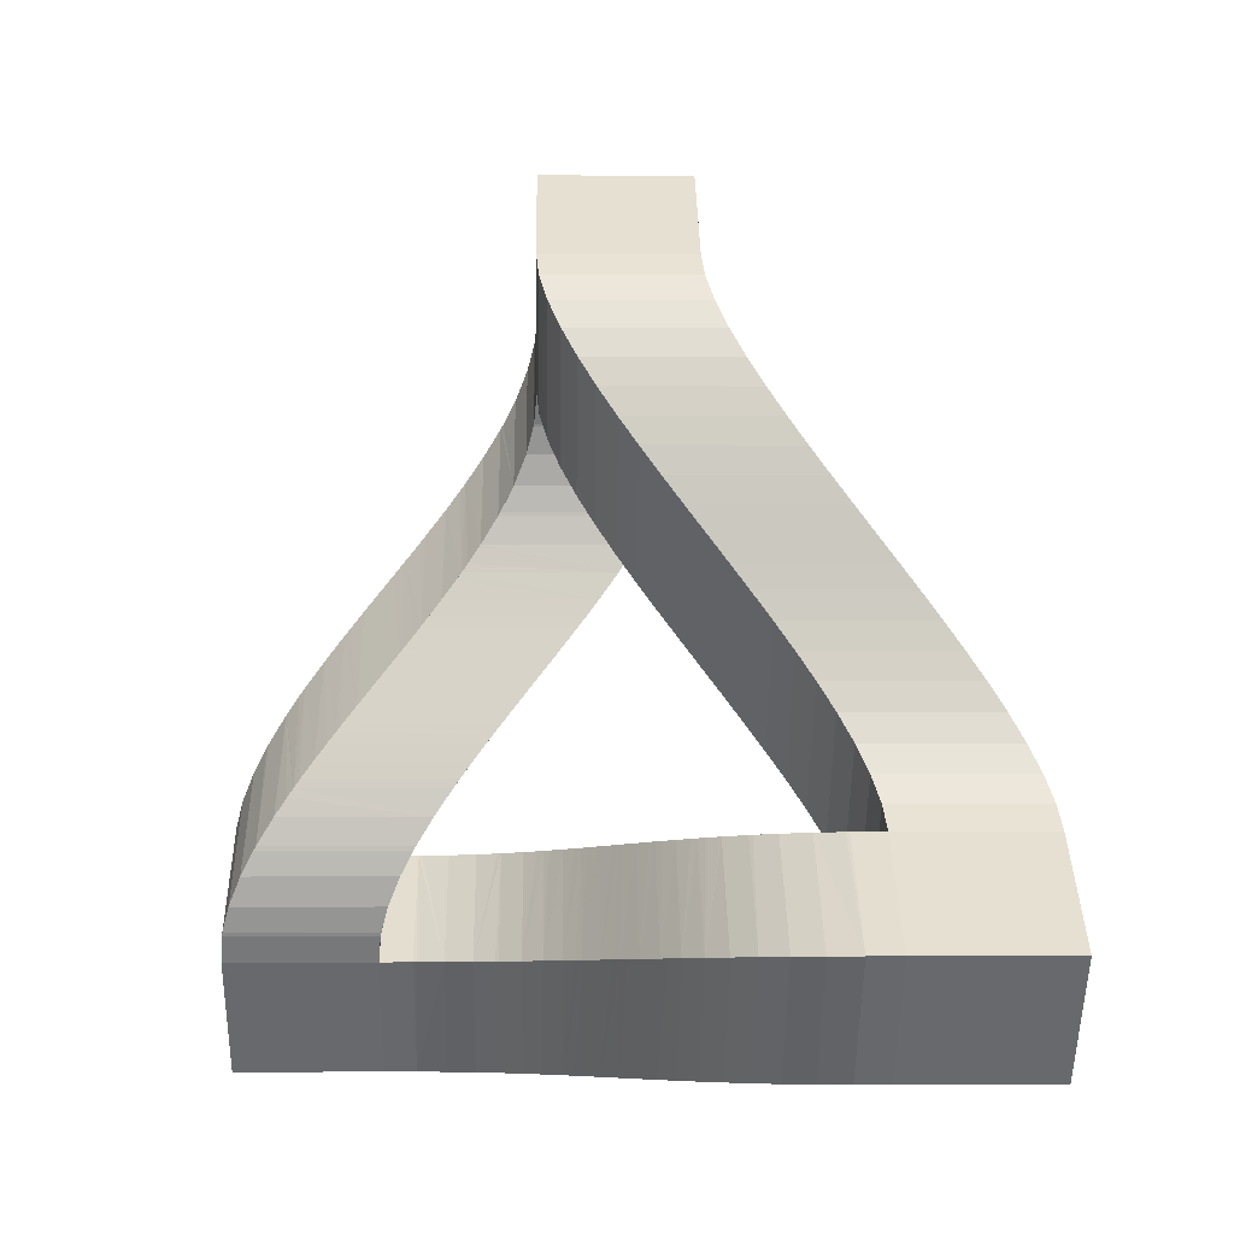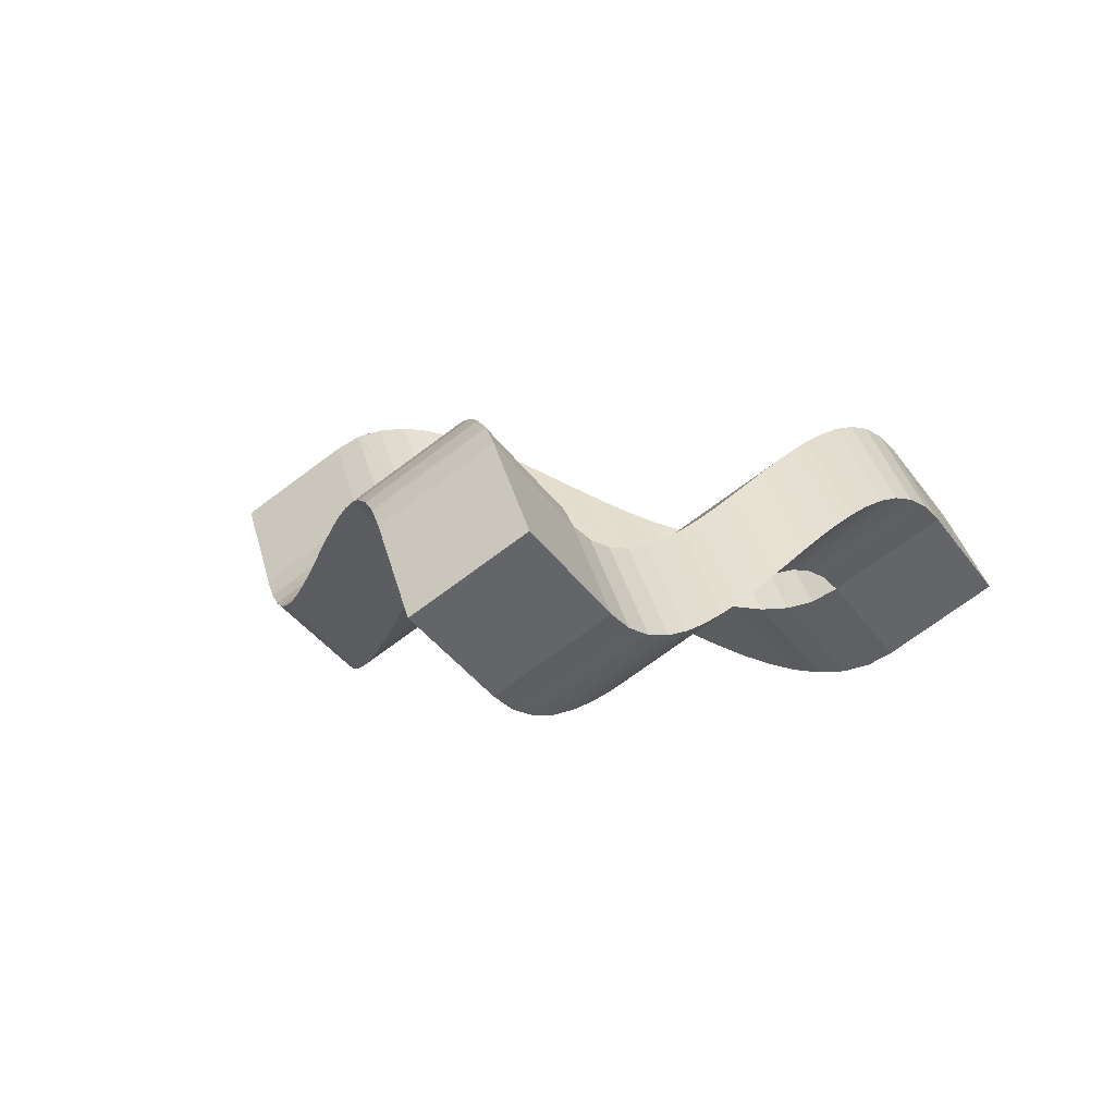
<metadata>
{"format":"obj","ext":"obj","renderer":"f3d","projection":"perspective","resolution":1024,"background":"white","views":[{"elev":-7.9,"azim":-146.2,"up":"+Y"},{"elev":2.0,"azim":-168.1,"up":"+Z"}]}
</metadata>
<code>
o Mesh1_Model_Color_I14
v -0.021 -0.001967 -0.01043
v -0.01282 -0.001989 -0.01618
v -0.01188 -0.000347 -0.01514
v -0.02006 -0.000325 -0.009391
v -0.008752 -0.009032 -0.01036
v -0.01693 -0.009009 -0.004609
v -0.007811 -0.00739 -0.009322
v -0.01093 -0.001993 -0.01721
v -0.006859 -0.009036 -0.01139
v -0.008849 -0.001995 -0.01779
v -0.004781 -0.009038 -0.01197
v -0.0107 -0.001994 -0.0173
v -0.006695 -0.001995 -0.01793
v -0.002626 -0.009037 -0.01212
v -0.004544 -0.001993 -0.01773
v -0.000476 -0.009035 -0.01191
v -0.000777 -0.009036 -0.01196
v -0.004845 -0.001993 -0.01777
v -0.002433 -0.00199 -0.01727
v 0.001636 -0.009032 -0.01145
v -0.000367 -0.001986 -0.01663
v 0.003701 -0.009029 -0.01081
v 0.003025 -0.00903 -0.01103
v 0.001739 -0.009032 -0.01142
v -0.002329 -0.00199 -0.01724
v -0.001043 -0.001987 -0.01685
v 0.001657 -0.001982 -0.01587
v 0.005726 -0.009024 -0.01005
v 0.00564 -0.009024 -0.01008
v 0.004326 -0.009027 -0.01059
v 0.000258 -0.001985 -0.0164
v 0.001572 -0.001982 -0.0159
v 0.00365 -0.001977 -0.01503
v 0.007718 -0.009019 -0.00921
v 0.006965 -0.009021 -0.009536
v 0.002897 -0.001979 -0.01535
v 0.005622 -0.001972 -0.01414
v 0.00969 -0.009014 -0.008322
v 0.009637 -0.009015 -0.008346
v 0.008298 -0.009018 -0.008953
v 0.00423 -0.001975 -0.01477
v 0.005569 -0.001972 -0.01416
v 0.007583 -0.001967 -0.01323
v 0.01165 -0.009009 -0.007411
v 0.01098 -0.009011 -0.007725
v 0.006911 -0.001968 -0.01354
v 0.009544 -0.001962 -0.01232
v 0.01361 -0.009004 -0.006501
v 0.01232 -0.009008 -0.007098
v 0.008255 -0.001965 -0.01292
v 0.01152 -0.001957 -0.01143
v 0.01558 -0.008999 -0.005613
v 0.015 -0.009001 -0.005869
v 0.01367 -0.009004 -0.006476
v 0.009597 -0.001962 -0.01229
v 0.01094 -0.001958 -0.01169
v 0.01351 -0.001952 -0.01059
v 0.01758 -0.008995 -0.004774
v 0.01634 -0.008998 -0.005287
v 0.01227 -0.001955 -0.01111
v 0.01553 -0.001948 -0.009832
v 0.0196 -0.00899 -0.004014
v 0.01898 -0.008992 -0.004236
v 0.01766 -0.008994 -0.00474
v 0.01359 -0.001952 -0.01056
v 0.01491 -0.001949 -0.01005
v 0.0176 -0.001944 -0.009193
v 0.02167 -0.008986 -0.003375
v 0.02156 -0.008987 -0.003403
v 0.02028 -0.008989 -0.003788
v 0.01621 -0.001946 -0.009606
v 0.0175 -0.001944 -0.009221
v 0.01971 -0.001941 -0.008731
v 0.02378 -0.008983 -0.002913
v 0.02186 -0.001939 -0.008523
v 0.02593 -0.008981 -0.002705
v 0.02408 -0.008983 -0.002866
v 0.02001 -0.00194 -0.008684
v 0.02402 -0.001938 -0.008666
v 0.02808 -0.008981 -0.002848
v 0.02609 -0.00194 -0.009247
v 0.03016 -0.008983 -0.003429
v 0.02994 -0.008982 -0.00334
v 0.02587 -0.00194 -0.009158
v 0.02799 -0.001944 -0.01028
v 0.03206 -0.008987 -0.004464
v 0.03617 -0.001967 -0.01603
v 0.04024 -0.009009 -0.01021
v 0.02704 -0.000312 -0.01133
v 0.03523 -0.000335 -0.01708
v 0.02392 -0.009043 -0.01604
v 0.02298 -0.007412 -0.01709
v 0.02203 -0.00904 -0.015
v 0.02799 -0.01609 -0.01022
v 0.0261 -0.01608 -0.009182
v 0.03617 -0.01611 -0.01597
v 0.03211 -0.009066 -0.02178
v 0.03116 -0.007435 -0.02284
v 0.03511 -0.00014 -0.01717
v 0.03419 0.00146 -0.01768
v 0.03013 -0.005639 -0.02343
v 0.03105 -0.007239 -0.02293
v 0.02693 -0.000117 -0.01142
v 0.02601 0.001483 -0.01193
v 0.02194 -0.005617 -0.01768
v 0.02287 -0.007217 -0.01718
v 0.02493 0.003347 -0.01209
v 0.02087 -0.003752 -0.01784
v 0.03311 0.003324 -0.01784
v 0.024 0.00495 -0.01195
v 0.02385 0.005211 -0.0119
v 0.03203 0.005188 -0.01765
v 0.03218 0.004927 -0.0177
v 0.01979 -0.001889 -0.01766
v 0.01994 -0.00215 -0.0177
v 0.02279 0.007042 -0.01146
v 0.01873 -5.7e-05 -0.01721
v 0.03097 0.007019 -0.01721
v 0.02274 0.007132 -0.01143
v 0.0221 0.008248 -0.01106
v 0.02176 0.008835 -0.01084
v 0.02994 0.008812 -0.01659
v 0.03028 0.008225 -0.01681
v 0.03092 0.007109 -0.01718
v 0.01769 0.001735 -0.01659
v 0.02144 0.009377 -0.01062
v 0.02078 0.01052 -0.01013
v 0.02074 0.01059 -0.01009
v 0.01668 0.003493 -0.01585
v 0.01672 0.003419 -0.01588
v 0.01738 0.002278 -0.01637
v 0.02892 0.01057 -0.01584
v 0.01974 0.01232 -0.009272
v 0.02792 0.0123 -0.01502
v 0.01568 0.005225 -0.01503
v 0.01606 0.00457 -0.01534
v 0.01945 0.01283 -0.00902
v 0.01878 0.01399 -0.008425
v 0.01875 0.01404 -0.008401
v 0.01469 0.006938 -0.01415
v 0.01471 0.006892 -0.01418
v 0.01539 0.005728 -0.01477
v 0.02693 0.01401 -0.01415
v 0.02696 0.01397 -0.01417
v 0.02763 0.01281 -0.01477
v 0.01776 0.01574 -0.007507
v 0.02595 0.01572 -0.01326
v 0.0137 0.008643 -0.01326
v 0.01404 0.008059 -0.01357
v 0.01743 0.01633 -0.007199
v 0.01678 0.01745 -0.006613
v 0.01272 0.01035 -0.01237
v 0.01336 0.009226 -0.01295
v 0.02496 0.01742 -0.01236
v 0.02561 0.0163 -0.01295
v 0.01675 0.01749 -0.006589
v 0.01608 0.01866 -0.005993
v 0.01579 0.01916 -0.005742
v 0.02397 0.01914 -0.01149
v 0.02426 0.01863 -0.01174
v 0.02493 0.01747 -0.01234
v 0.01173 0.01206 -0.0115
v 0.01541 0.01981 -0.005422
v 0.01479 0.02089 -0.004919
v 0.01073 0.01379 -0.01067
v 0.01135 0.01272 -0.01117
v 0.02297 0.02087 -0.01067
v 0.01474 0.02097 -0.004886
v 0.01408 0.02211 -0.004394
v 0.01377 0.02265 -0.004177
v 0.02195 0.02263 -0.009926
v 0.02227 0.02208 -0.01014
v 0.02293 0.02094 -0.01064
v 0.009709 0.01555 -0.00993
v 0.01343 0.02324 -0.003956
v 0.01279 0.02435 -0.003582
v 0.01273 0.02444 -0.003555
v 0.008672 0.01734 -0.009308
v 0.02092 0.02442 -0.009304
v 0.01168 0.02627 -0.003111
v 0.01986 0.02625 -0.00886
v 0.007614 0.01917 -0.008864
v 0.01153 0.02653 -0.003067
v 0.0106 0.02814 -0.002921
v 0.006537 0.02104 -0.008674
v 0.007463 0.01944 -0.00882
v 0.01878 0.02811 -0.00867
v 0.01971 0.02651 -0.008816
v 0.009521 0.03 -0.003082
v 0.0177 0.02998 -0.008832
v 0.005459 0.0229 -0.008836
v 0.008597 0.0316 -0.00359
v 0.008484 0.0318 -0.00368
v 0.004422 0.0247 -0.009433
v 0.004535 0.0245 -0.009343
v 0.01667 0.03177 -0.00943
v 0.01678 0.03158 -0.009339
v 0.007541 0.03343 -0.004731
v 0.01572 0.0334 -0.01048
v 0.003479 0.02633 -0.01048
v -0.000589 0.03337 -0.0163
v 0.003473 0.04047 -0.01055
v 0.01166 0.04045 -0.0163
v 0.007593 0.03335 -0.02205
v 0.01166 0.02631 -0.01623
v 0.0126 0.02467 -0.01518
v 0.01364 0.02288 -0.01459
v 0.01272 0.02448 -0.01509
v 0.01472 0.02101 -0.01442
v 0.0158 0.01915 -0.01461
v 0.01564 0.01941 -0.01457
v 0.01685 0.01732 -0.01506
v 0.01789 0.01553 -0.01568
v 0.01691 0.01723 -0.01508
v 0.01755 0.01611 -0.01546
v 0.01891 0.01377 -0.01642
v 0.0182 0.01498 -0.0159
v 0.01886 0.01384 -0.01639
v 0.01991 0.01204 -0.01724
v 0.01953 0.01269 -0.01692
v 0.0209 0.01032 -0.01811
v 0.0202 0.01153 -0.0175
v 0.02087 0.01037 -0.01809
v 0.02188 0.00862 -0.01901
v 0.02155 0.009204 -0.0187
v 0.02287 0.006915 -0.0199
v 0.02222 0.008036 -0.01932
v 0.02386 0.005202 -0.02077
v 0.0229 0.006869 -0.01993
v 0.02357 0.005706 -0.02052
v 0.02486 0.003471 -0.0216
v 0.02424 0.004547 -0.02109
v 0.02588 0.001713 -0.02234
v 0.0249 0.003397 -0.02163
v 0.02556 0.002255 -0.02212
v 0.02691 -8e-05 -0.02296
v 0.02622 0.001126 -0.02256
v 0.02686 1e-05 -0.02293
v 0.02797 -0.001912 -0.0234
v 0.02905 -0.003775 -0.0236
v 0.02812 -0.002173 -0.02345
v 0.002538 0.02469 -0.01152
v 0.01072 0.02466 -0.01727
v 0.001502 0.02288 -0.0121
v 0.009684 0.02286 -0.01785
v 0.000426 0.02102 -0.01225
v 0.008608 0.021 -0.018
v -0.000649 0.01916 -0.01204
v 0.007533 0.01913 -0.01779
v -0.001706 0.01733 -0.01158
v 0.006476 0.01731 -0.01733
v -0.002741 0.01554 -0.01094
v 0.005441 0.01552 -0.01669
v -0.003755 0.01379 -0.01018
v 0.004427 0.01376 -0.01593
v -0.004755 0.01206 -0.009344
v 0.003427 0.01204 -0.01509
v -0.005744 0.01036 -0.008457
v 0.002438 0.01033 -0.01421
v -0.006728 0.00866 -0.007547
v 0.001454 0.008637 -0.0133
v -0.007712 0.006962 -0.006637
v 0.00047 0.00694 -0.01239
v -0.008701 0.005256 -0.00575
v -0.000519 0.005234 -0.0115
v -0.0097 0.003532 -0.004912
v -0.001518 0.003509 -0.01066
v -0.01072 0.00178 -0.004153
v -0.002533 0.001757 -0.009903
v -0.01175 -8e-06 -0.003515
v -0.003567 -3.1e-05 -0.009265
v -0.01281 -0.001836 -0.003054
v -0.004624 -0.001859 -0.008804
v -0.01388 -0.003699 -0.002848
v -0.0057 -0.003722 -0.008597
v -0.01496 -0.005566 -0.002992
v -0.006775 -0.005588 -0.008741
v -0.01599 -0.007367 -0.003573
v -0.021 -0.01611 -0.01036
v -0.01282 -0.01613 -0.01611
v -0.01688 -0.009089 -0.02193
v -0.02507 -0.009066 -0.01618
v -0.01499 -0.009093 -0.02296
v -0.01092 -0.01614 -0.01715
v -0.01291 -0.009094 -0.02354
v -0.008843 -0.01614 -0.01773
v -0.01076 -0.009094 -0.02369
v -0.006688 -0.01614 -0.01787
v -0.008606 -0.009092 -0.02348
v -0.004538 -0.01614 -0.01766
v -0.008907 -0.009093 -0.02353
v -0.006495 -0.009089 -0.02302
v -0.002426 -0.01613 -0.0172
v -0.004429 -0.009085 -0.02238
v -0.000361 -0.01613 -0.01656
v -0.002405 -0.009081 -0.02162
v 0.001663 -0.01612 -0.0158
v -0.000412 -0.009076 -0.02078
v 0.003656 -0.01612 -0.01496
v -0.001166 -0.009078 -0.02111
v 0.001559 -0.009071 -0.01989
v 0.005628 -0.01611 -0.01408
v 0.003521 -0.009066 -0.01898
v 0.007589 -0.01611 -0.01316
v 0.002849 -0.009068 -0.0193
v 0.005482 -0.009061 -0.01807
v 0.00955 -0.0161 -0.01225
v 0.008261 -0.01611 -0.01285
v 0.004192 -0.009064 -0.01867
v 0.007454 -0.009056 -0.01718
v 0.01152 -0.0161 -0.01137
v 0.009446 -0.009051 -0.01634
v 0.01351 -0.01609 -0.01053
v 0.01227 -0.0161 -0.01104
v 0.008207 -0.009054 -0.01686
v 0.01147 -0.009047 -0.01558
v 0.01554 -0.01609 -0.009767
v 0.01354 -0.009043 -0.01495
v 0.0176 -0.01609 -0.009128
v 0.01565 -0.00904 -0.01448
v 0.01972 -0.01608 -0.008666
v 0.0178 -0.009038 -0.01428
v 0.02187 -0.01608 -0.008458
v 0.02002 -0.01608 -0.008619
v 0.01595 -0.00904 -0.01444
v 0.01995 -0.009038 -0.01442
v 0.02402 -0.01608 -0.008602
v 0.02587 -0.01608 -0.009094
v 0.02181 -0.009039 -0.01491
v -0.01903 0.001477 -0.00881
v -0.01795 0.003344 -0.008666
v -0.01688 0.005206 -0.008872
v -0.01582 0.007034 -0.009333
v -0.01478 0.008822 -0.009971
v -0.01377 0.01057 -0.01073
v -0.01277 0.0123 -0.01157
v -0.01178 0.01401 -0.01246
v -0.0108 0.0157 -0.01337
v -0.009812 0.0174 -0.01427
v -0.008823 0.01911 -0.01516
v -0.007824 0.02083 -0.016
v -0.006809 0.02258 -0.01676
v -0.005775 0.02437 -0.0174
v -0.004718 0.0262 -0.01786
v -0.003642 0.02806 -0.01806
v -0.002566 0.02993 -0.01792
v -0.001531 0.03173 -0.01734
v 0.006651 0.03171 -0.02309
v 0.005616 0.02991 -0.02367
v 0.00454 0.02804 -0.02381
v 0.003464 0.02618 -0.02361
v 0.002408 0.02435 -0.02315
v 0.001373 0.02256 -0.02251
v 0.000358 0.02081 -0.02175
v -0.000641 0.01908 -0.02091
v -0.00163 0.01738 -0.02002
v -0.002614 0.01568 -0.01911
v -0.003598 0.01398 -0.0182
v -0.004587 0.01228 -0.01732
v -0.005586 0.01055 -0.01648
v -0.006601 0.008799 -0.01572
v -0.007636 0.007012 -0.01508
v -0.008693 0.005183 -0.01462
v -0.009768 0.003321 -0.01442
v -0.01084 0.001454 -0.01456
f 1 2 3 4
f 5 2 3 7
f 8 9 5 2
f 13 14 11 10
f 19 20 16 15
f 73 74 68 67
f 79 80 76 75
f 85 86 82 81
f 85 87 88 86
f 87 85 89 90
f 91 85 89 92
f 91 85 81 93
f 94 86 82 95
f 94 96 88 86
f 94 96 97 91
f 97 87 88 96
f 97 87 90 98
f 105 104 107 108
f 100 104 107 109
f 114 111 116 117
f 112 111 116 118
f 132 128 133 134
f 143 139 146 147
f 179 177 180 181
f 178 177 180 182
f 187 184 189 190
f 185 184 189 191
f 196 193 198 199
f 194 193 198 200
f 201 202 198 200
f 202 203 199 198
f 204 203 199 205
f 206 196 199 205
f 209 187 190 207
f 212 179 181 210
f 239 112 118 236
f 101 100 109 240
f 101 105 108 240
f 97 91 92 98
f 239 114 117 236
f 212 178 182 210
f 209 185 191 207
f 206 194 200 205
f 242 243 205 200
f 244 245 243 242
f 246 247 245 244
f 248 249 247 246
f 250 251 249 248
f 252 253 251 250
f 254 255 253 252
f 256 257 255 254
f 258 259 257 256
f 260 261 259 258
f 262 263 261 260
f 264 265 263 262
f 266 267 265 264
f 268 269 267 266
f 270 271 269 268
f 272 273 271 270
f 274 275 273 272
f 276 277 275 274
f 278 7 277 276
f 6 5 7 278
f 279 280 5 6
f 279 280 281 282
f 283 284 280 281
f 287 288 286 285
f 292 293 290 289
f 294 295 293 292
f 296 297 295 294
f 301 302 299 298
f 310 311 307 306
f 316 317 313 312
f 318 319 317 316
f 320 321 319 318
f 326 327 323 322
f 91 94 95 93
f 327 80 76 323
f 321 74 68 319
f 293 20 16 290
f 288 14 11 286
f 284 9 5 280
f 283 8 2 281
f 287 13 10 285
f 292 19 15 289
f 320 73 67 318
f 326 79 75 322
f 282 1 6 279
f 1 6 278 4
f 4 278 276 330
f 330 276 274 331
f 331 274 272 332
f 332 272 270 333
f 333 270 268 334
f 334 268 266 335
f 335 266 264 336
f 336 264 262 337
f 337 262 260 338
f 338 260 258 339
f 339 258 256 340
f 340 256 254 341
f 341 254 252 342
f 342 252 250 343
f 343 250 248 344
f 344 248 246 345
f 345 246 244 346
f 346 244 242 347
f 347 242 200 201
f 243 348 204 205
f 245 349 348 243
f 247 350 349 245
f 249 351 350 247
f 251 352 351 249
f 253 353 352 251
f 255 354 353 253
f 257 355 354 255
f 259 356 355 257
f 261 357 356 259
f 263 358 357 261
f 265 359 358 263
f 267 360 359 265
f 269 361 360 267
f 271 362 361 269
f 273 363 362 271
f 275 364 363 273
f 277 365 364 275
f 7 3 365 277
f 4 3 365 330
f 330 365 364 331
f 331 364 363 332
f 332 363 362 333
f 333 362 361 334
f 334 361 360 335
f 335 360 359 336
f 336 359 358 337
f 337 358 357 338
f 338 357 356 339
f 339 356 355 340
f 340 355 354 341
f 341 354 353 342
f 342 353 352 343
f 343 352 351 344
f 344 351 350 345
f 345 350 349 346
f 346 349 348 347
f 347 348 204 201
f 202 203 204
f 201 204 202
f 1 282 2
f 2 282 281
f 84 79 326
f 81 84 326
f 329 81 326
f 93 81 329
f 322 75 78
f 322 78 73
f 325 73 320
f 322 73 325
f 318 67 72
f 318 72 71
f 318 71 61
f 318 61 316
f 316 61 66
f 316 66 65
f 316 65 57
f 316 57 312
f 312 57 60
f 312 60 51
f 315 51 310
f 312 51 315
f 310 51 56
f 310 56 55
f 310 55 47
f 310 47 306
f 306 47 50
f 306 50 43
f 309 43 303
f 306 43 309
f 303 43 46
f 303 46 37
f 303 37 301
f 305 303 301
f 301 37 42
f 301 42 41
f 301 41 33
f 301 33 298
f 298 33 36
f 298 36 27
f 298 27 296
f 300 298 296
f 296 27 32
f 296 32 31
f 296 31 21
f 296 21 294
f 294 21 26
f 294 26 25
f 294 25 19
f 294 19 292
f 289 15 18
f 289 18 13
f 289 13 287
f 291 289 287
f 12 8 283
f 10 12 283
f 285 10 283
f 283 285 284
f 286 11 284
f 284 285 286
f 9 284 11
f 9 8 12
f 9 12 10
f 9 10 11
f 290 16 17
f 290 17 14
f 290 14 288
f 291 289 290
f 287 291 290
f 288 287 290
f 295 22 23
f 295 23 24
f 295 24 20
f 295 20 293
f 297 28 29
f 297 29 30
f 297 30 22
f 297 22 295
f 299 34 35
f 299 35 28
f 299 28 297
f 300 298 299
f 296 300 299
f 297 296 299
f 302 38 39
f 302 39 40
f 302 40 34
f 302 34 299
f 304 44 45
f 304 45 38
f 304 38 302
f 305 303 304
f 301 305 304
f 302 301 304
f 307 48 49
f 307 49 44
f 308 44 304
f 307 44 308
f 311 52 53
f 311 53 54
f 311 54 48
f 311 48 307
f 313 58 59
f 313 59 52
f 314 52 311
f 313 52 314
f 317 62 63
f 317 63 64
f 317 64 58
f 317 58 313
f 319 68 69
f 319 69 70
f 319 70 62
f 319 62 317
f 323 76 77
f 323 77 74
f 324 74 321
f 323 74 324
f 83 80 327
f 82 83 327
f 328 82 327
f 95 82 328
f 328 327 326
f 95 328 326
f 329 95 326
f 93 95 329
f 325 322 323
f 320 325 323
f 321 320 324
f 324 320 323
f 315 312 313
f 310 315 313
f 311 310 314
f 314 310 313
f 309 306 307
f 303 309 307
f 304 303 308
f 308 303 307
f 195 194 206
f 195 206 208
f 191 195 208
f 191 208 207
f 186 185 209
f 186 209 211
f 182 186 211
f 182 211 210
f 174 178 212
f 174 212 214
f 174 214 215
f 174 215 213
f 165 174 213
f 165 213 217
f 165 217 218
f 165 218 216
f 166 165 216
f 166 216 220
f 162 166 220
f 162 220 219
f 152 162 219
f 152 219 222
f 152 222 223
f 152 223 221
f 153 152 221
f 153 221 225
f 148 153 225
f 148 225 224
f 149 148 224
f 149 224 227
f 140 149 227
f 140 227 226
f 141 140 226
f 141 226 229
f 142 141 229
f 142 229 230
f 135 142 230
f 135 230 228
f 136 135 228
f 136 228 232
f 129 136 232
f 129 232 231
f 130 129 231
f 130 231 234
f 131 130 234
f 131 234 235
f 125 131 235
f 125 235 233
f 117 125 233
f 117 233 237
f 117 237 238
f 117 238 236
f 115 114 239
f 115 239 241
f 108 115 241
f 108 241 240
f 106 105 101
f 106 101 102
f 92 106 102
f 92 102 98
f 113 112 239
f 109 113 239
f 240 109 239
f 240 239 241
f 123 122 233
f 124 123 233
f 118 124 233
f 237 118 233
f 238 118 237
f 236 118 238
f 122 132 231
f 234 122 231
f 235 122 234
f 233 122 235
f 132 134 228
f 232 132 228
f 231 132 232
f 144 143 226
f 145 144 226
f 134 145 226
f 230 134 226
f 228 134 230
f 230 226 229
f 143 147 224
f 226 143 224
f 226 224 227
f 155 154 221
f 147 155 221
f 224 147 221
f 224 221 225
f 160 159 219
f 161 160 219
f 154 161 219
f 222 154 219
f 223 154 222
f 221 154 223
f 159 167 216
f 219 159 216
f 219 216 220
f 172 171 213
f 173 172 213
f 167 173 213
f 218 167 213
f 216 167 218
f 218 213 217
f 171 179 212
f 215 171 212
f 213 171 215
f 215 212 214
f 188 187 209
f 181 188 209
f 210 181 209
f 210 209 211
f 197 196 206
f 190 197 206
f 207 190 206
f 207 206 208
f 192 193 196
f 192 196 197
f 189 192 197
f 189 197 190
f 192 193 194
f 189 192 194
f 195 189 194
f 191 189 195
f 183 184 187
f 183 187 188
f 180 183 188
f 180 188 181
f 183 184 185
f 180 183 185
f 182 180 185
f 182 185 186
f 176 177 179
f 176 179 171
f 175 176 171
f 170 175 171
f 176 177 178
f 175 176 178
f 170 175 178
f 174 170 178
f 169 170 174
f 168 169 174
f 164 168 174
f 165 164 174
f 169 170 171
f 169 171 172
f 168 169 172
f 168 172 173
f 164 168 173
f 164 173 167
f 163 164 167
f 163 167 159
f 158 163 159
f 163 164 165
f 158 163 165
f 166 158 165
f 162 158 166
f 157 158 162
f 156 157 162
f 151 156 162
f 152 151 162
f 157 158 159
f 157 159 160
f 156 157 160
f 156 160 161
f 151 156 161
f 151 161 154
f 150 151 154
f 150 154 155
f 146 150 155
f 146 155 147
f 150 151 152
f 146 150 152
f 148 146 152
f 148 152 153
f 139 146 148
f 149 139 148
f 140 139 149
f 138 139 143
f 138 143 144
f 137 138 144
f 137 144 145
f 133 137 145
f 133 145 134
f 138 139 140
f 137 138 140
f 133 137 140
f 141 133 140
f 135 133 141
f 135 141 142
f 128 133 135
f 129 128 135
f 129 135 136
f 127 128 132
f 127 132 122
f 126 127 122
f 121 126 122
f 127 128 129
f 126 127 129
f 121 126 129
f 125 121 129
f 125 129 130
f 125 130 131
f 120 121 125
f 119 120 125
f 116 119 125
f 117 116 125
f 120 121 122
f 120 122 123
f 119 120 123
f 119 123 124
f 116 119 124
f 116 124 118
f 110 111 114
f 107 110 114
f 108 107 114
f 108 114 115
f 110 111 112
f 110 112 113
f 107 110 113
f 107 113 109
f 92 89 103
f 92 103 104
f 92 104 105
f 106 92 105
f 103 104 100
f 103 100 99
f 89 103 99
f 89 99 90
f 98 90 99
f 98 99 100
f 98 100 101
f 102 98 101
f 83 80 79
f 82 83 79
f 84 82 79
f 81 82 84
f 78 75 76
f 73 78 76
f 74 73 77
f 77 73 76
f 72 67 68
f 71 72 68
f 61 71 68
f 62 61 70
f 70 61 69
f 69 61 68
f 66 61 62
f 65 66 62
f 57 65 62
f 58 57 64
f 64 57 63
f 63 57 62
f 60 57 58
f 51 60 58
f 52 51 59
f 59 51 58
f 56 51 52
f 55 56 52
f 47 55 52
f 48 47 53
f 53 47 52
f 48 53 54
f 50 47 48
f 43 50 48
f 44 43 49
f 49 43 48
f 46 43 44
f 37 46 44
f 38 37 44
f 38 44 45
f 42 37 38
f 41 42 38
f 33 41 38
f 34 33 39
f 39 33 38
f 34 39 40
f 36 33 34
f 27 36 34
f 28 27 34
f 28 34 35
f 32 27 28
f 31 32 28
f 21 31 28
f 22 21 28
f 22 28 29
f 22 29 30
f 26 21 22
f 25 26 22
f 19 25 22
f 20 19 22
f 20 22 23
f 20 23 24
f 18 15 16
f 13 18 16
f 14 13 16
f 14 16 17

</code>
